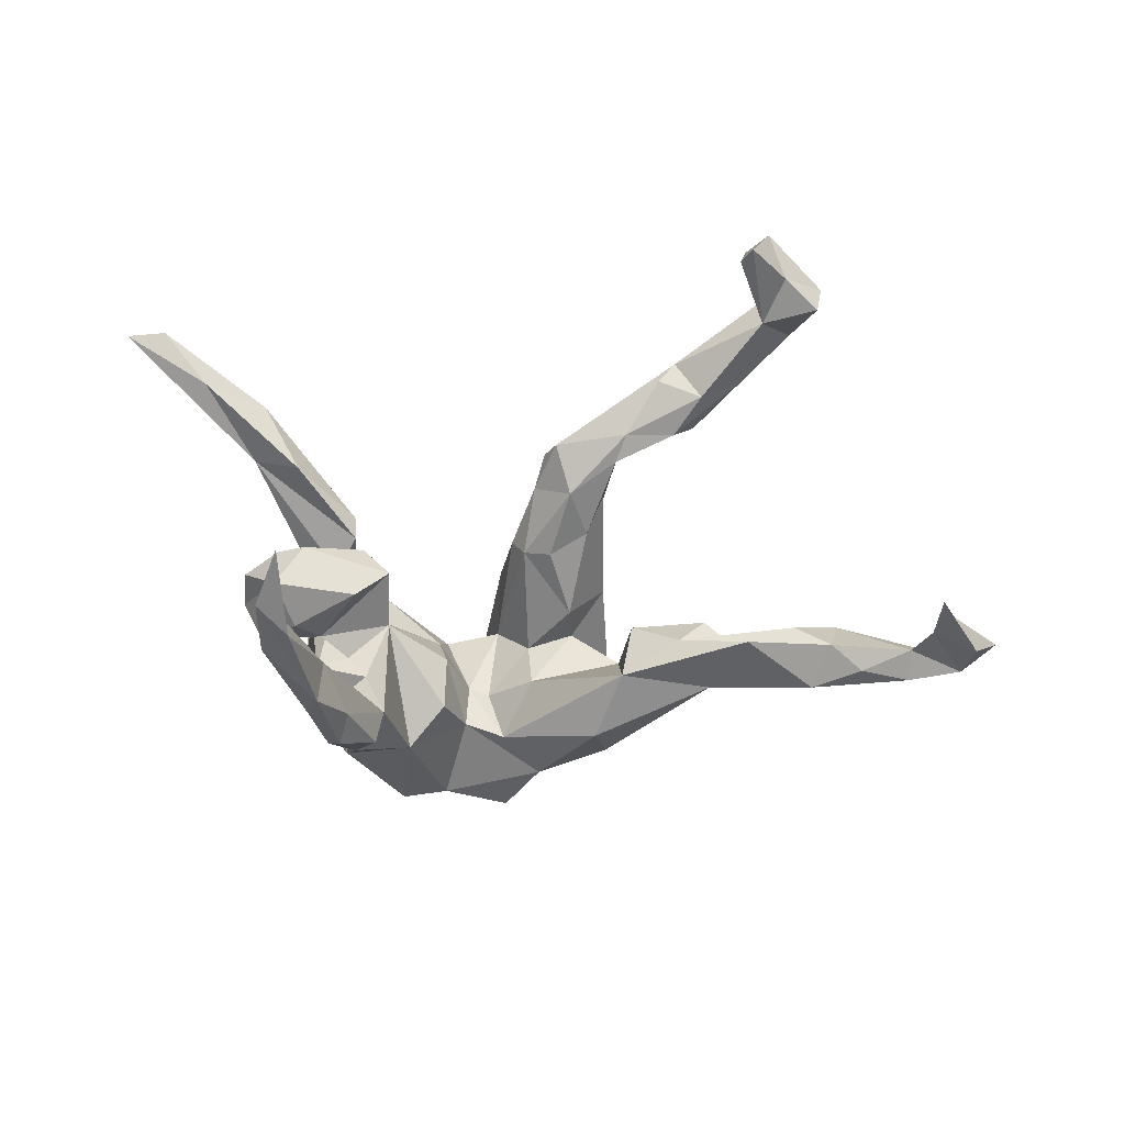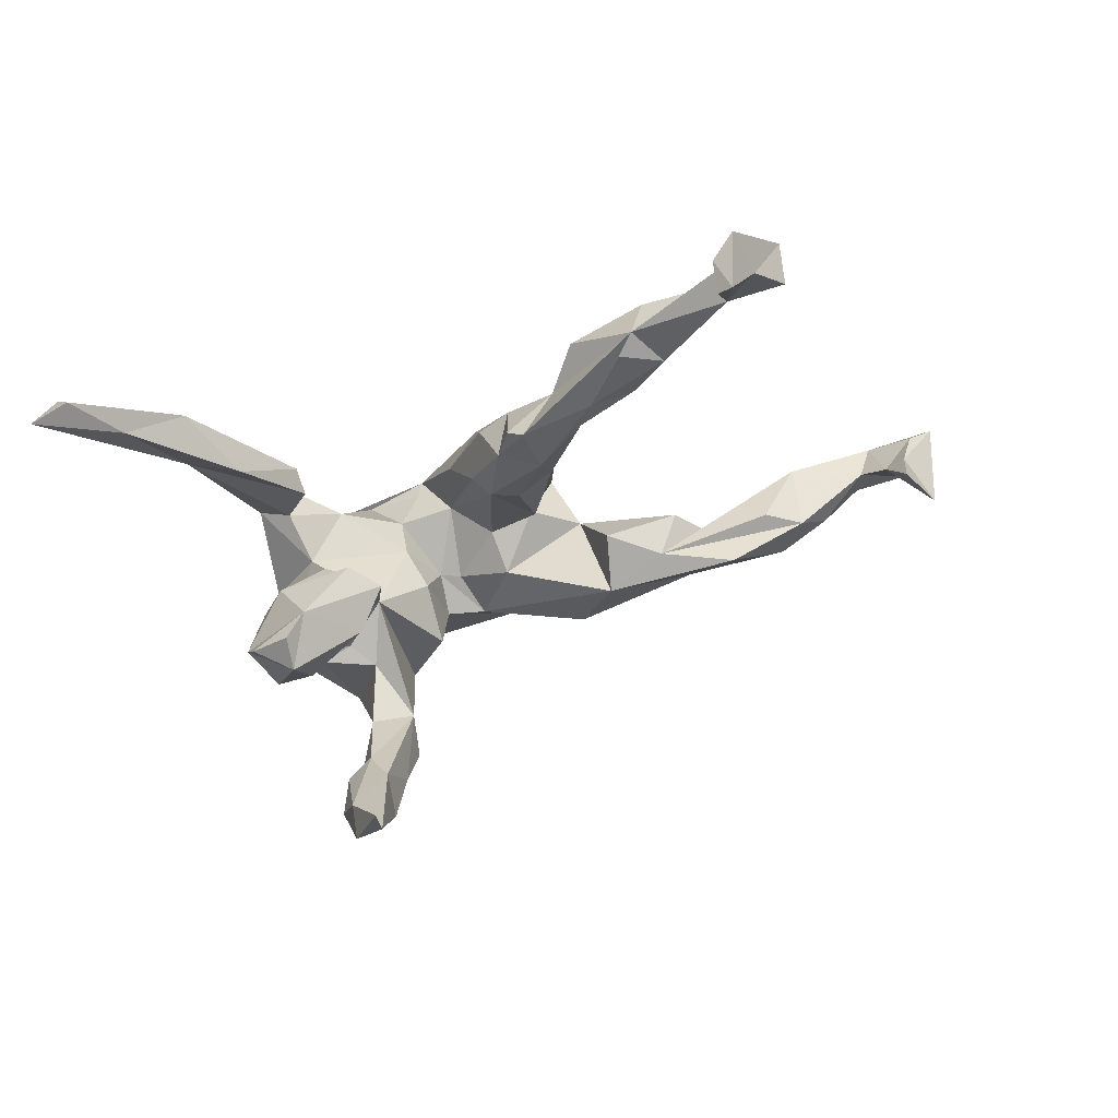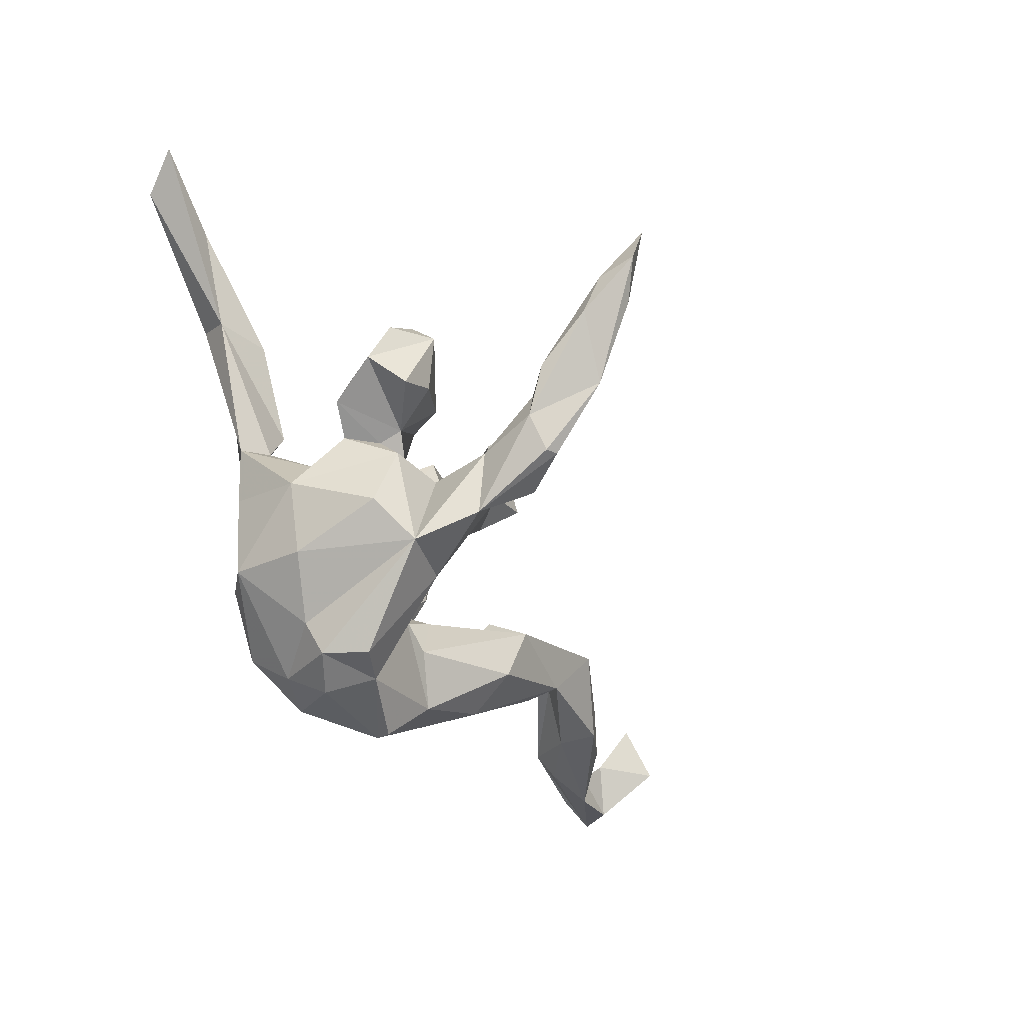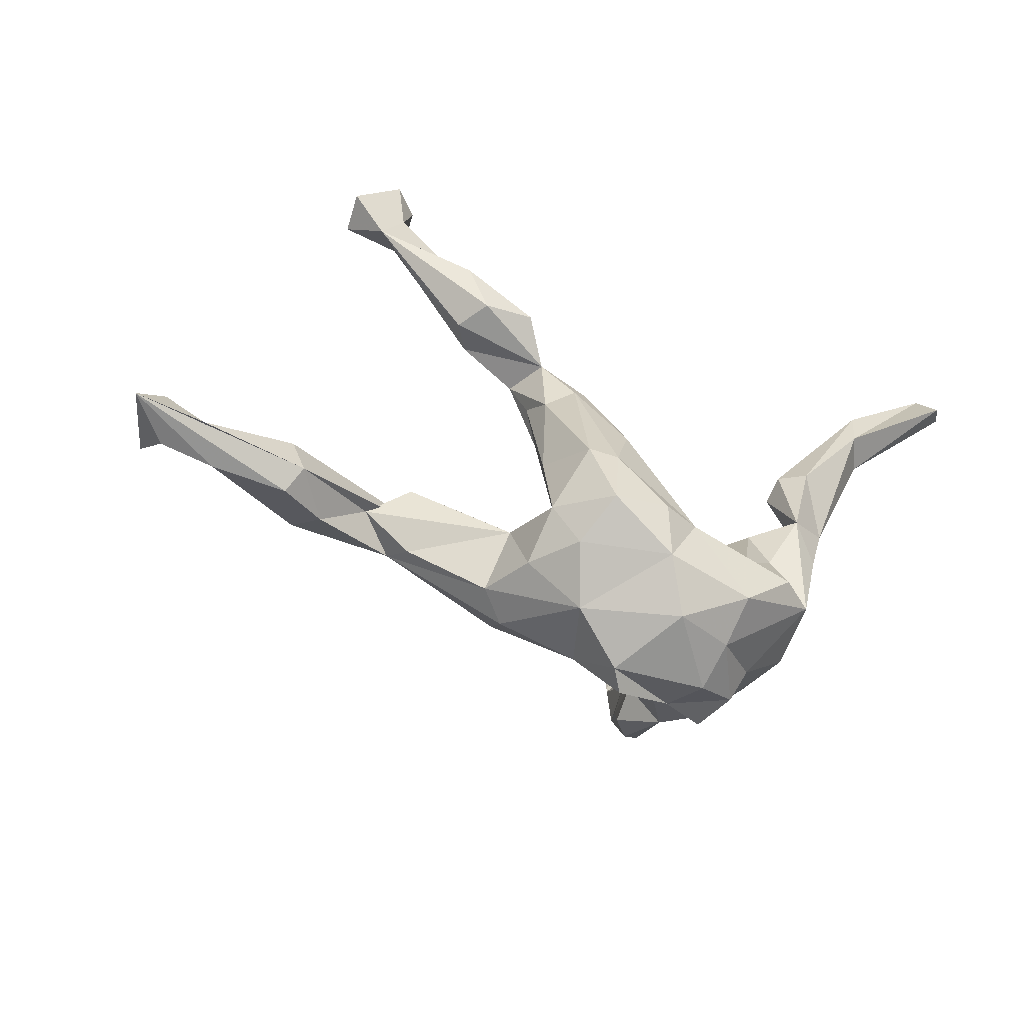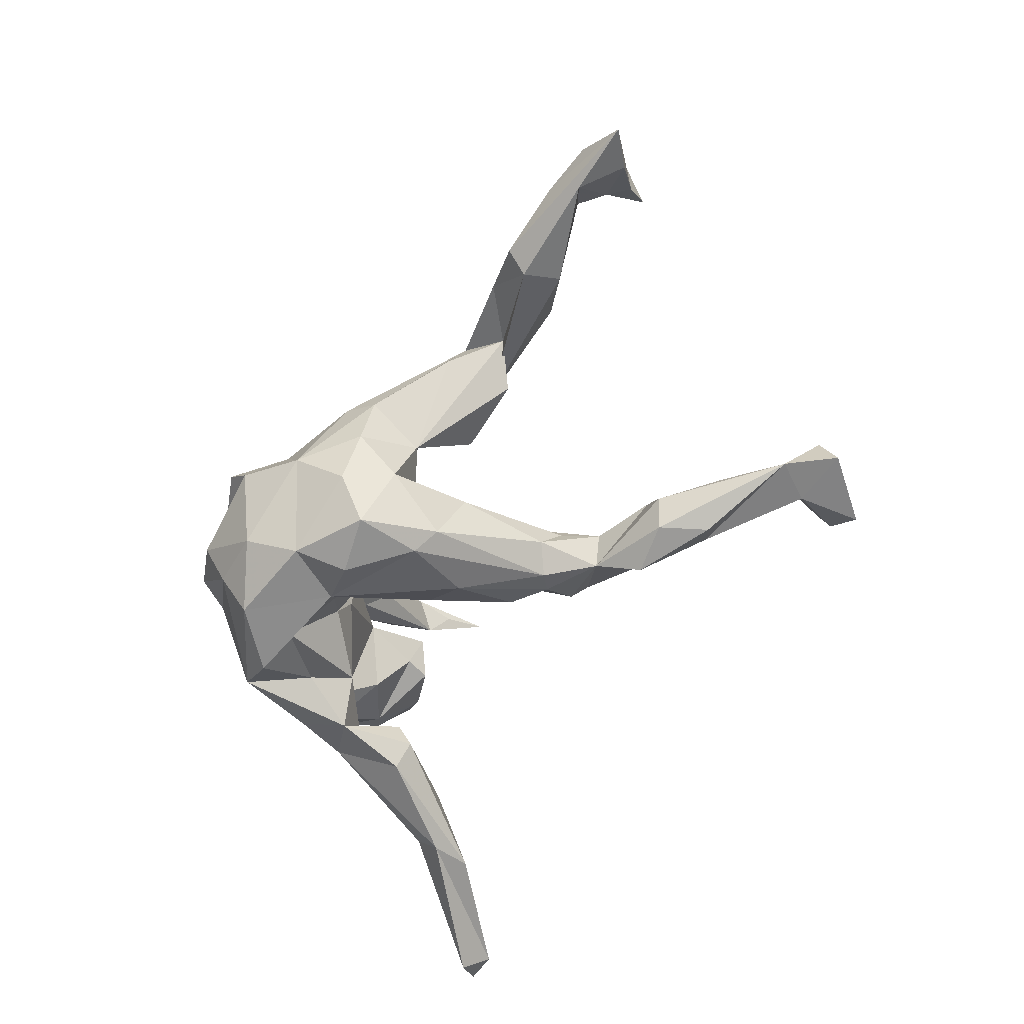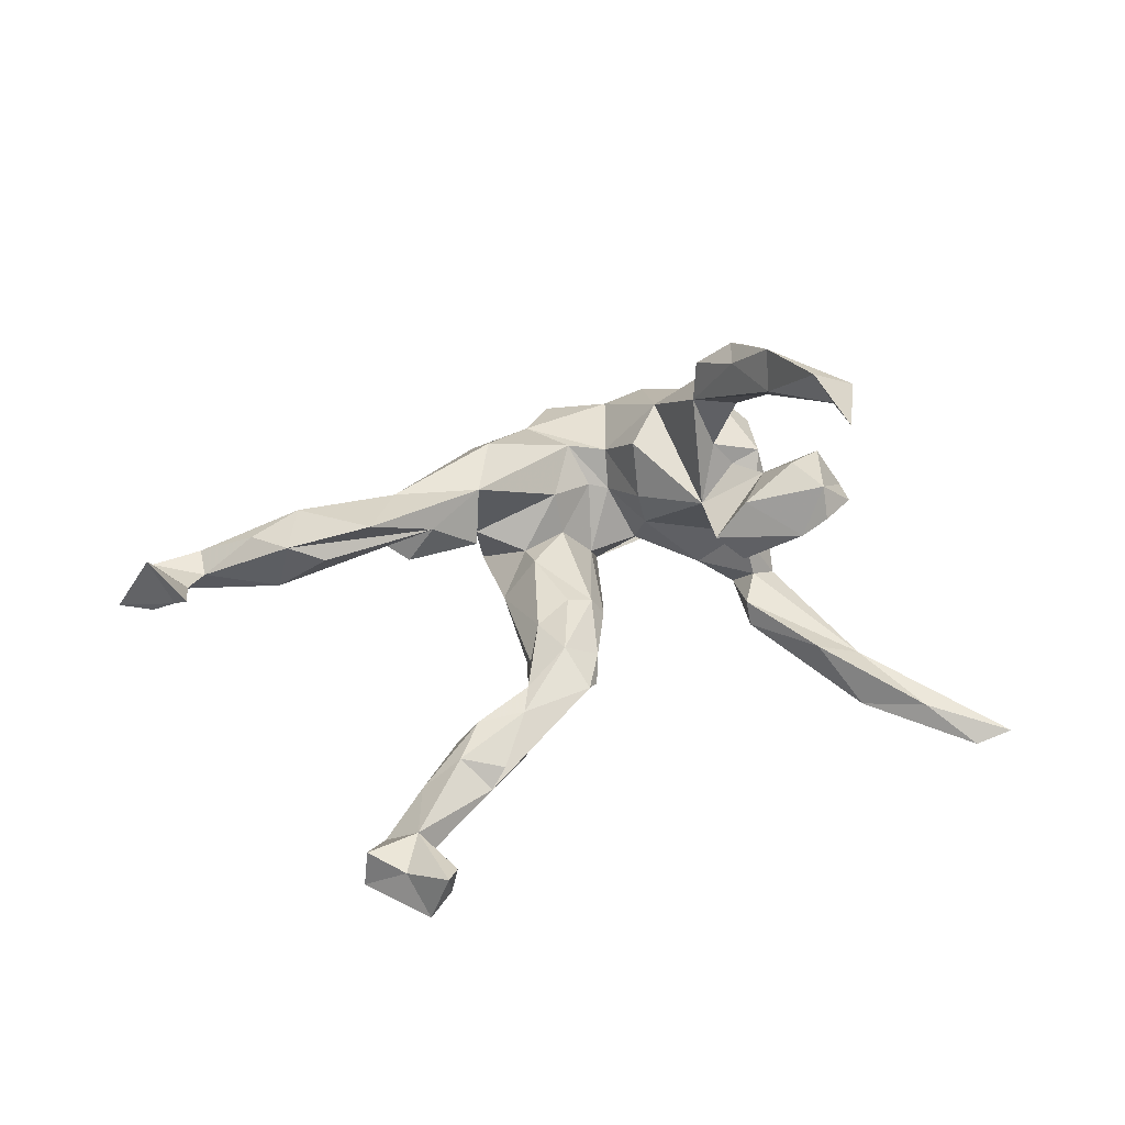
<metadata>
{"format":"obj","ext":"obj","renderer":"f3d","projection":"perspective","resolution":1024,"background":"white","views":[{"elev":17.6,"azim":-1.0,"up":"+Y"},{"elev":62.2,"azim":-19.1,"up":"+Y"},{"elev":-41.0,"azim":-69.2,"up":"+Y"},{"elev":-43.8,"azim":150.9,"up":"+Y"},{"elev":-65.8,"azim":62.4,"up":"+Z"},{"elev":51.8,"azim":165.8,"up":"+Z"}]}
</metadata>
<code>
v -0.2882 -0.01166 0.4367
v -0.3675 0.1767 0.5271
v -0.262 -0.118 0.3513
v -0.3226 0.1197 0.5018
v -0.2472 -0.06305 0.3597
v -0.3714 0.0757 0.4404
v -0.2474 -0.1865 0.2108
v -0.3172 -0.07081 0.3243
v -0.2087 -0.1397 0.2921
v -0.2814 -0.1218 0.3406
v -0.3569 0.1605 0.4644
v -0.2816 0.0309 0.3781
v -0.3429 0.007748 0.3561
v -0.333 0.1917 0.5042
v -0.333 0.2674 0.535
v -0.198 -0.1115 0.2291
v 0.797 -0.03193 0.1691
v -0.2706 -0.2328 0.1102
v -0.2968 -0.01017 0.3235
v 0.792 -0.105 0.07004
v 0.7384 -0.02792 0.0833
v 0.3508 -0.1089 0.1289
v 0.5244 -0.1053 0.1418
v 0.4105 -0.01087 0.1735
v 0.6128 -0.08464 0.1179
v 0.704 -0.1242 0.0594
v 0.1582 -0.2048 0.1069
v 0.2024 -0.08786 0.1238
v -0.1626 -0.2258 0.1035
v 0.4114 -0.06249 0.09183
v 0.06064 -0.3173 -0.0014
v 0.7438 0.04608 0.1396
v 0.1783 -0.2593 0.03743
v 0.4969 -0.1265 0.08469
v -0.001942 -0.2436 0.01375
v -0.2702 -0.0851 0.2288
v 0.5572 -0.03115 0.1345
v 0.7057 -0.06898 0.05866
v 0.001152 -0.3968 -0.04657
v 0.02921 -0.379 -0.07839
v -0.1798 -0.3644 -0.00426
v -0.1055 -0.3625 -0.0246
v 0.863 -0.07737 0.01032
v 0.7652 0.006481 0.0909
v 0.5805 -0.1383 0.04016
v 0.2997 -0.02875 0.1115
v 0.3356 -0.1343 0.07689
v -0.06817 -0.2207 0.008868
v 0.4959 -0.008983 0.1082
v 0.224 -0.2247 0.006281
v 0.7441 -0.08923 0.005569
v -0.1976 -0.02338 0.04256
v -0.1228 -0.3805 -0.1063
v 0.8051 -0.03216 0.03563
v -0.3316 -0.1804 0.06167
v -0.2339 -0.08614 0.1274
v 0.5615 -0.09922 0.01381
v 0.5796 -0.03775 0.02735
v -0.02805 -0.1863 -0.04044
v -0.1027 -0.1561 0.08784
v 0.114 -0.3129 -0.1145
v -0.06275 -0.1758 -0.04983
v 0.3471 -0.01878 0.05126
v 0.1964 -0.2311 -0.09024
v 0.04831 -0.1436 0.000607
v -0.3477 0.01659 0.159
v -0.2174 -0.3068 -0.103
v -0.3774 0.0989 0.1787
v -0.1952 -0.3582 -0.08024
v 0.2216 -0.02979 0.04563
v 0.2031 -0.1272 -0.04215
v -0.3081 -0.2315 -0.0807
v -0.2661 -0.0672 0.08608
v -0.3107 -0.02465 0.0946
v -0.4053 -0.01287 0.1425
v -0.2485 0.06195 0.1297
v -0.02902 -0.3331 -0.197
v -0.3186 -0.08096 0.09425
v -0.3054 -0.03537 0.05517
v -0.1271 -0.3377 -0.1754
v -0.1002 -0.1028 4.2e-05
v 0.1198 -0.08506 -0.07351
v -0.4392 0.03091 0.08863
v -0.3543 -0.1225 -0.07856
v 0.1514 -0.2378 -0.1821
v -0.3743 0.1396 0.1376
v -0.1935 0.07848 0.06632
v 0.1158 -0.02951 -0.03684
v -0.334 -0.03111 0.003045
v -0.4313 0.09526 0.1222
v 0.1867 -0.1555 -0.1563
v -0.1148 -0.1003 -0.07511
v -0.279 -0.2172 -0.2039
v 0.03657 0.08071 -0.03997
v 0.04292 -0.1068 -0.06738
v -0.3338 0.1367 0.1001
v -0.2258 0.06798 0.03145
v -0.1033 -0.1268 -0.1478
v 0.01509 -0.2547 -0.2438
v 0.1773 -0.01548 -0.1114
v -0.3921 -0.003197 0.0134
v 0.0817 0.08319 -0.02085
v -0.2848 -0.02973 -0.07493
v -0.2704 0.02545 -0.02396
v -0.2386 0.1085 0.02922
v -0.3569 0.06814 0.014
v -0.01233 -0.1038 -0.1375
v 0.1454 0.1183 -0.03013
v 0.1249 -0.184 -0.2559
v -0.1298 -0.2863 -0.2435
v -0.0548 -0.1517 -0.2074
v 0.01526 0.0874 -0.07668
v -0.1406 -0.1965 -0.2325
v 0.05501 0.1954 -0.04586
v -0.2212 -0.2076 -0.2383
v -0.3136 -0.0927 -0.1966
v -0.3449 -0.007027 -0.1852
v 0.1744 0.1796 -0.05072
v -0.03944 -0.1631 -0.237
v -0.2076 -0.04686 -0.1589
v 0.1161 0.1981 -0.001867
v 0.09198 0.2799 -0.02147
v -0.2282 -0.117 -0.1841
v 0.02836 -0.1671 -0.2602
v 0.1711 0.1401 -0.1116
v 0.1951 0.2481 -0.02603
v 0.1075 -0.07387 -0.2396
v -0.005295 0.008317 -0.1528
v 0.1477 -0.05165 -0.2154
v 0.2946 0.2925 -0.03551
v 0.05849 0.03478 -0.1945
v 0.07267 0.2558 -0.0482
v 0.04712 0.1447 -0.1281
v -0.2736 -0.02673 -0.2149
v -0.299 0.01141 -0.1538
v 0.2129 0.2962 -0.02868
v -0.2653 0.07537 -0.1491
v 0.2683 0.384 -0.05211
v 0.1261 0.1689 -0.1382
v 0.0974 0.1906 -0.1229
v 0.3414 0.3605 -0.03339
v 0.2972 0.4084 -0.07519
v 0.1689 0.2536 -0.09697
v 0.3031 0.3048 -0.1376
v -0.4443 0.2071 -0.1933
v 0.2173 0.3148 -0.1434
v 0.4421 0.4883 -0.03065
v 0.331 0.2925 -0.08189
v 0.4135 0.3795 -0.07022
v 0.4942 0.4558 -0.08538
v -0.2674 0.1017 -0.1869
v -0.3002 0.09164 -0.2262
v -0.4083 0.1871 -0.1988
v -0.3639 0.2058 -0.1512
v 0.533 0.5142 -0.01559
v 0.4174 0.6256 0.03156
v 0.3981 0.6026 0.02123
v 0.4777 0.5671 -0.01842
v 0.3378 0.3845 -0.1347
v -0.4262 0.2967 -0.2298
v 0.5454 0.536 -0.07759
v 0.4472 0.52 -0.07587
v 0.4112 0.6088 -0.03518
v 0.4525 0.6334 -0.06129
v -0.4132 0.2296 -0.2415
v -0.5273 0.3498 -0.1957
v -0.5989 0.4345 -0.2268
v -0.5686 0.4037 -0.246
v -0.614 0.3887 -0.2634
v -0.6623 0.4334 -0.207
f 25 37 23
f 24 23 37
f 26 25 23
f 38 37 25
f 22 23 24
f 46 24 37
f 2 15 11
f 14 11 15
f 6 2 11
f 21 38 20
f 26 20 38
f 51 38 21
f 21 44 54
f 43 54 44
f 51 21 54
f 38 25 26
f 58 37 38
f 49 37 58
f 51 58 38
f 43 26 45
f 34 45 26
f 57 43 45
f 46 37 49
f 46 49 58
f 28 24 46
f 57 45 34
f 23 34 26
f 30 57 34
f 22 30 34
f 46 57 30
f 23 22 34
f 47 30 22
f 71 30 47
f 28 22 24
f 27 22 28
f 50 47 22
f 70 28 46
f 33 22 27
f 31 33 27
f 50 22 33
f 71 47 50
f 61 50 33
f 35 27 28
f 13 6 11
f 4 11 14
f 4 14 15
f 20 17 21
f 32 21 17
f 43 17 20
f 44 32 17
f 44 21 32
f 8 7 10
f 3 10 7
f 7 9 3
f 5 3 9
f 16 9 7
f 1 10 3
f 12 11 4
f 10 1 8
f 6 8 1
f 16 5 9
f 1 3 5
f 1 2 6
f 13 8 6
f 12 1 5
f 16 12 5
f 4 2 1
f 4 1 12
f 15 2 4
f 118 125 126
f 143 126 125
f 108 118 126
f 100 125 118
f 121 108 126
f 100 118 108
f 102 108 121
f 136 121 126
f 72 84 93
f 116 93 84
f 67 72 93
f 110 80 93
f 67 93 80
f 115 110 93
f 77 80 110
f 142 150 159
f 144 159 150
f 146 142 159
f 162 150 142
f 152 117 165
f 145 165 117
f 160 152 165
f 134 117 152
f 85 64 61
f 50 61 64
f 99 85 61
f 91 64 85
f 164 163 156
f 157 156 163
f 158 164 156
f 162 163 164
f 162 161 150
f 155 150 161
f 164 161 162
f 160 154 151
f 137 151 154
f 152 160 151
f 166 154 160
f 145 154 166
f 167 160 165
f 167 166 160
f 169 165 145
f 169 167 165
f 53 80 77
f 99 77 110
f 61 77 99
f 119 99 110
f 40 77 61
f 103 84 89
f 78 89 84
f 106 83 96
f 90 96 83
f 105 106 96
f 101 83 106
f 74 83 101
f 104 101 106
f 86 96 90
f 103 89 104
f 101 104 89
f 52 103 104
f 97 104 106
f 79 101 89
f 103 52 92
f 81 92 52
f 120 103 92
f 62 92 81
f 120 92 98
f 62 98 92
f 111 98 107
f 62 107 98
f 113 98 111
f 59 107 62
f 109 85 99
f 91 85 109
f 68 86 90
f 68 96 86
f 97 106 105
f 68 90 83
f 89 78 79
f 73 79 78
f 18 41 29
f 42 29 41
f 7 18 29
f 69 41 18
f 48 29 42
f 69 42 41
f 31 42 39
f 40 39 42
f 78 55 18
f 72 18 55
f 60 29 48
f 31 48 42
f 35 48 31
f 40 31 39
f 61 31 40
f 18 56 78
f 73 78 56
f 36 56 18
f 7 36 18
f 16 56 36
f 52 29 60
f 27 35 31
f 33 31 61
f 16 52 56
f 73 56 52
f 19 16 36
f 12 16 19
f 8 19 36
f 29 52 16
f 7 29 16
f 65 35 28
f 59 35 65
f 71 65 28
f 79 74 101
f 75 83 74
f 55 78 84
f 72 55 84
f 53 77 40
f 66 75 74
f 68 83 75
f 51 43 57
f 81 52 60
f 51 54 43
f 58 51 57
f 46 58 57
f 63 46 30
f 70 46 63
f 71 63 30
f 71 70 63
f 71 28 70
f 82 65 71
f 64 71 50
f 91 71 64
f 62 35 59
f 81 60 48
f 62 81 48
f 73 74 79
f 74 73 52
f 95 107 59
f 65 95 59
f 94 107 95
f 35 62 48
f 87 74 52
f 97 87 52
f 76 74 87
f 82 95 65
f 76 96 68
f 66 76 68
f 87 96 76
f 74 76 66
f 75 66 68
f 105 96 87
f 88 95 82
f 100 82 91
f 71 91 82
f 67 69 18
f 72 67 18
f 80 69 67
f 69 53 42
f 40 42 53
f 80 53 69
f 103 117 84
f 116 84 117
f 135 117 103
f 134 120 123
f 113 123 120
f 93 134 123
f 135 120 134
f 98 113 120
f 115 123 113
f 119 113 111
f 99 119 124
f 127 124 119
f 107 119 111
f 115 113 119
f 124 109 99
f 127 109 124
f 130 136 126
f 122 121 136
f 129 125 100
f 114 128 112
f 107 112 128
f 94 114 112
f 133 128 114
f 115 119 110
f 93 123 115
f 134 116 117
f 134 93 116
f 149 147 141
f 142 141 147
f 130 149 141
f 150 147 149
f 149 130 148
f 143 148 130
f 150 149 148
f 141 136 130
f 138 136 141
f 142 138 141
f 142 136 138
f 122 136 142
f 143 130 126
f 144 148 143
f 139 143 125
f 146 144 143
f 150 148 144
f 114 121 122
f 143 122 142
f 146 143 142
f 132 122 143
f 140 132 143
f 114 122 132
f 129 139 125
f 140 143 139
f 114 132 140
f 131 140 139
f 140 133 114
f 131 133 140
f 127 131 139
f 128 133 131
f 127 139 129
f 135 103 120
f 128 119 107
f 131 119 128
f 127 129 109
f 91 109 129
f 100 91 129
f 94 112 107
f 121 114 94
f 102 121 94
f 88 100 108
f 88 82 100
f 88 102 94
f 88 108 102
f 87 97 105
f 52 104 97
f 88 94 95
f 43 20 26
f 155 147 150
f 147 162 142
f 146 159 144
f 145 137 154
f 134 151 137
f 152 151 134
f 161 164 158
f 147 158 156
f 155 161 158
f 147 163 162
f 43 44 17
f 36 7 8
f 13 19 8
f 11 19 13
f 19 11 12
f 157 163 147
f 156 157 147
f 158 147 155
f 135 145 117
f 137 145 135
f 137 135 134
f 131 127 119
f 170 167 169
f 145 170 169
f 166 167 170
f 170 145 166

</code>
